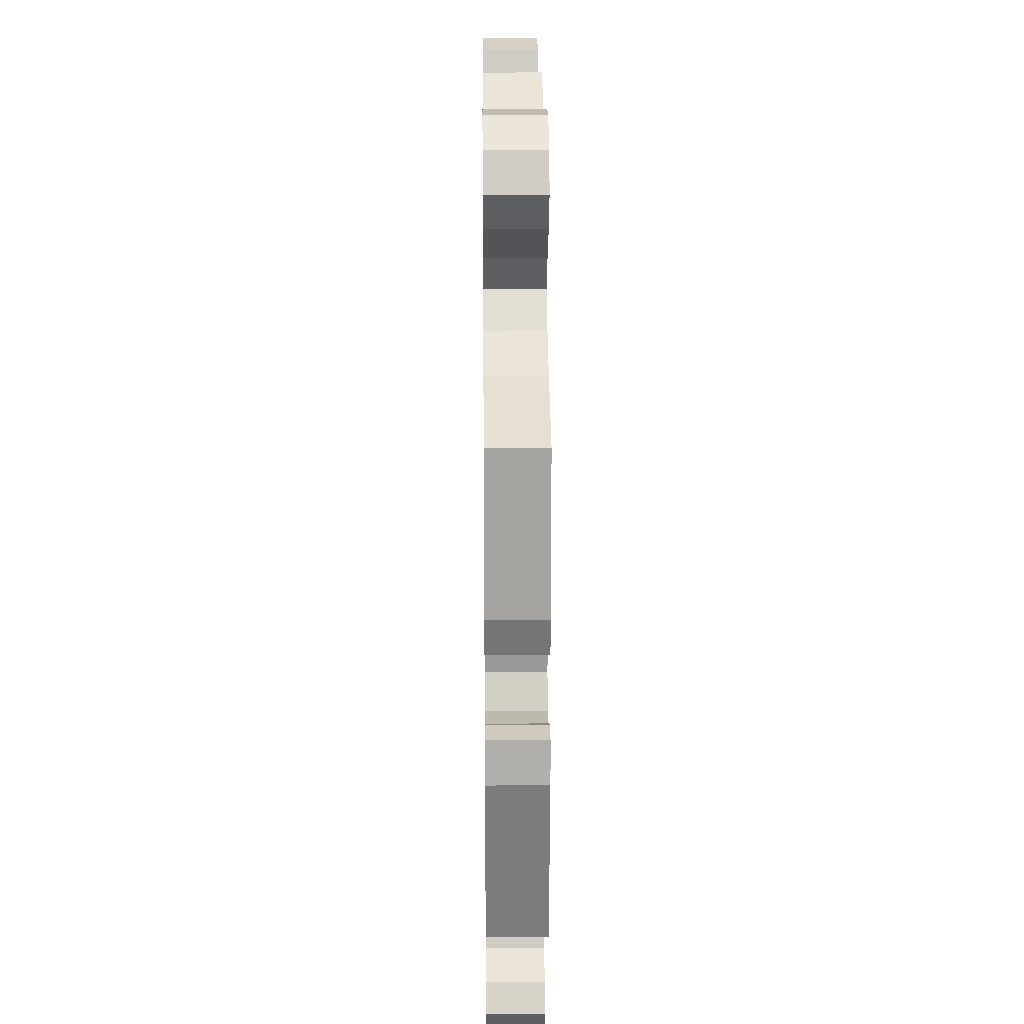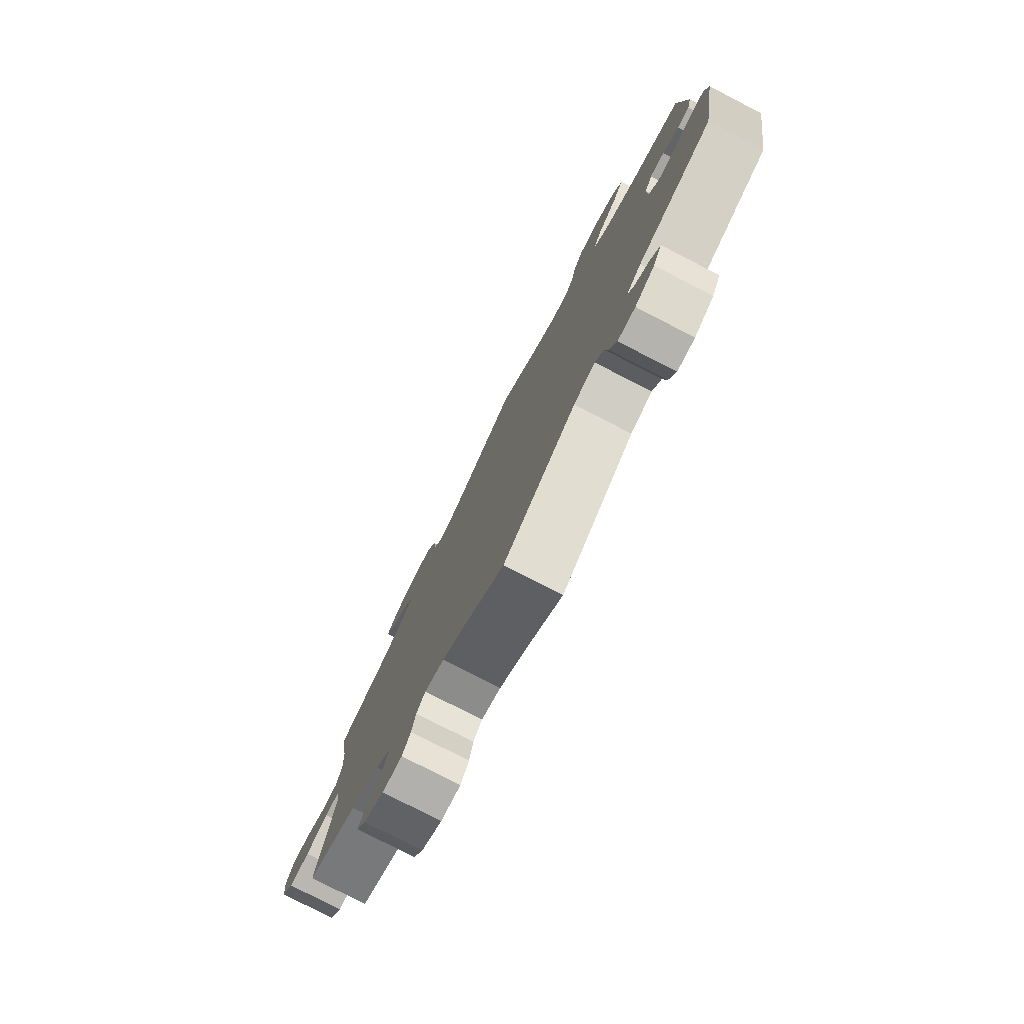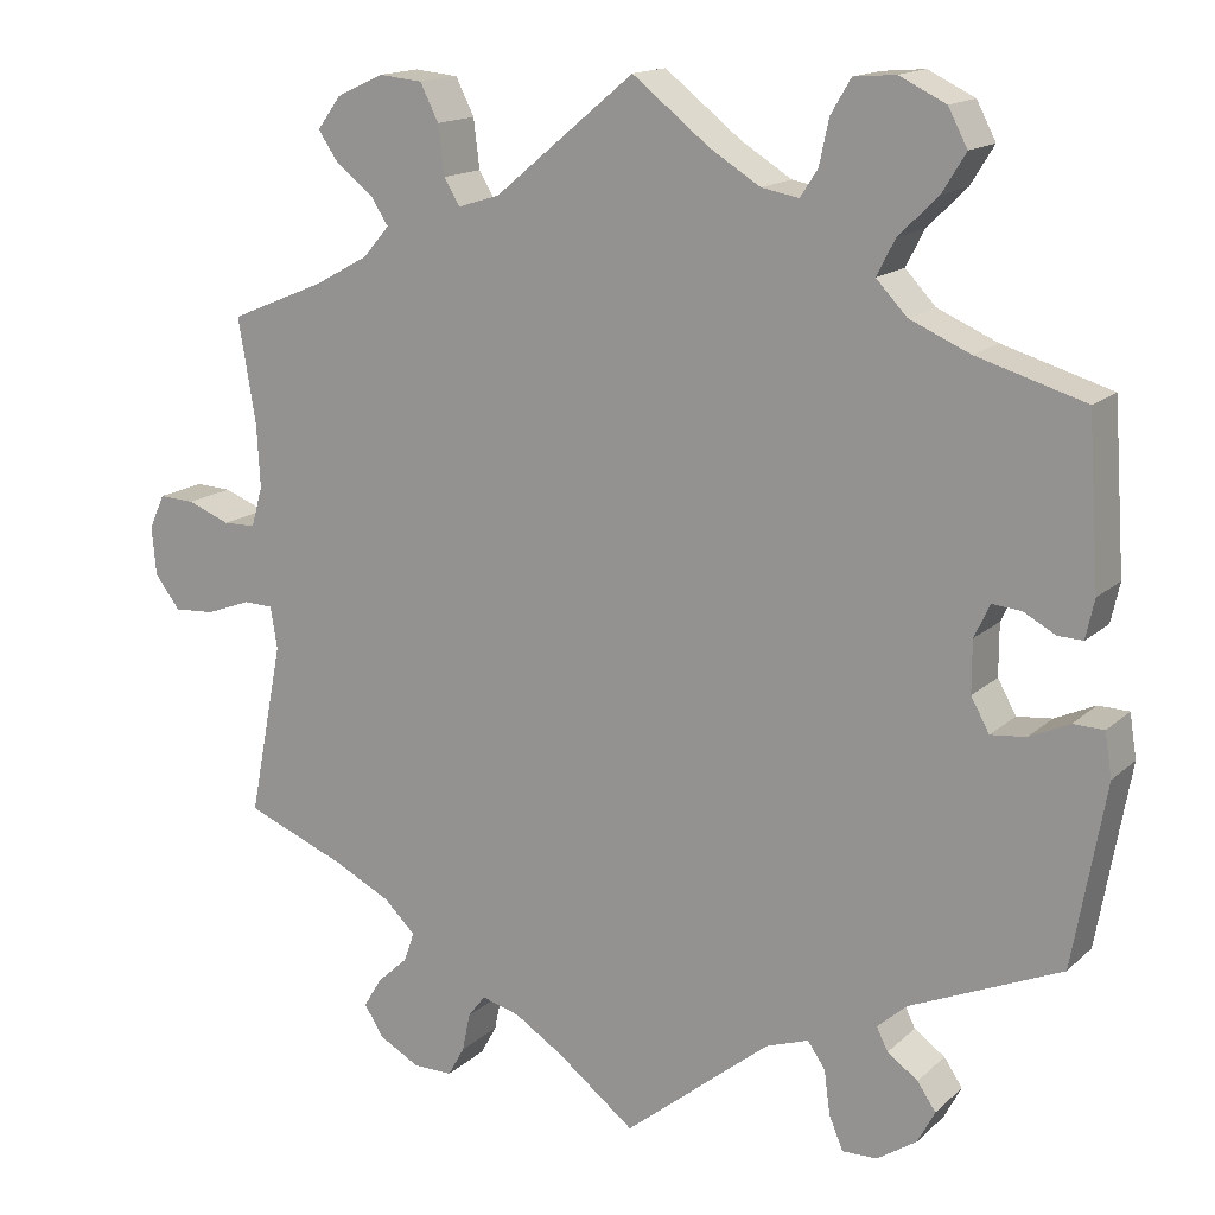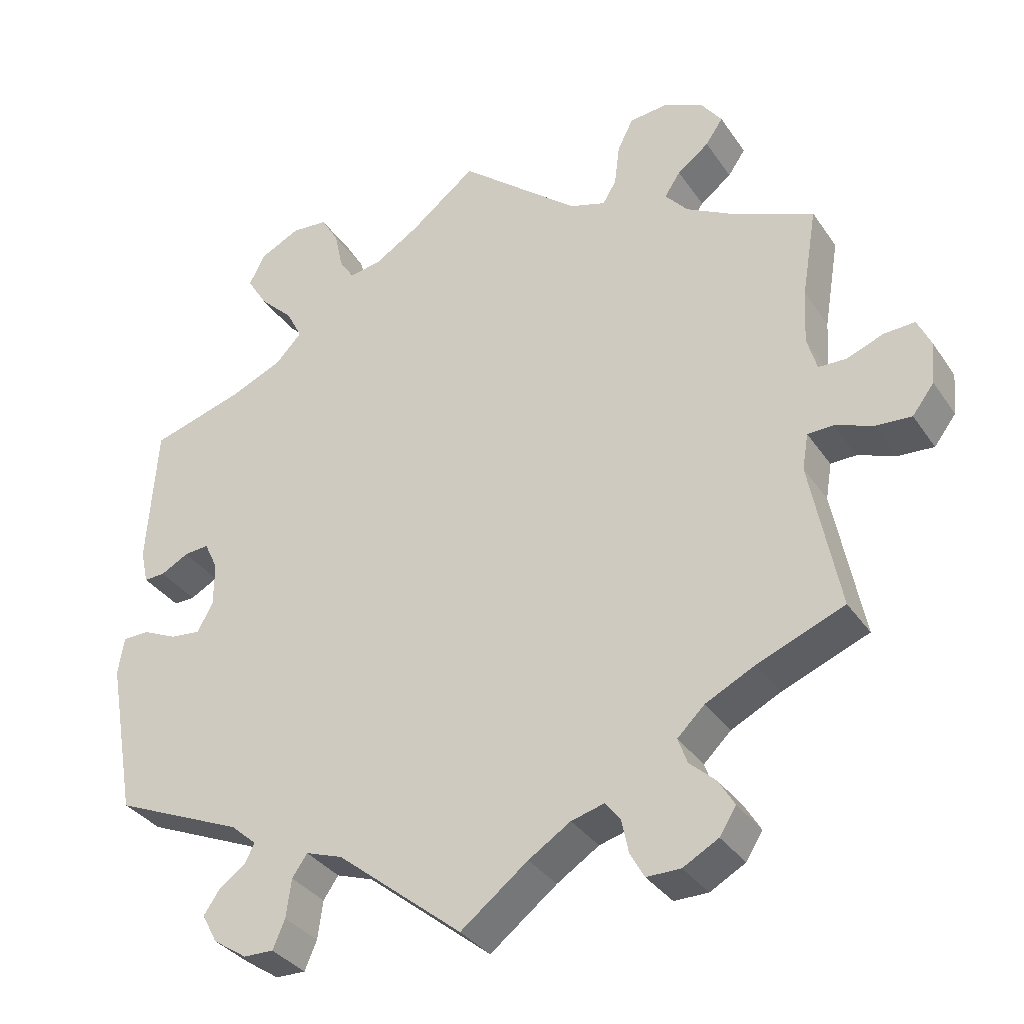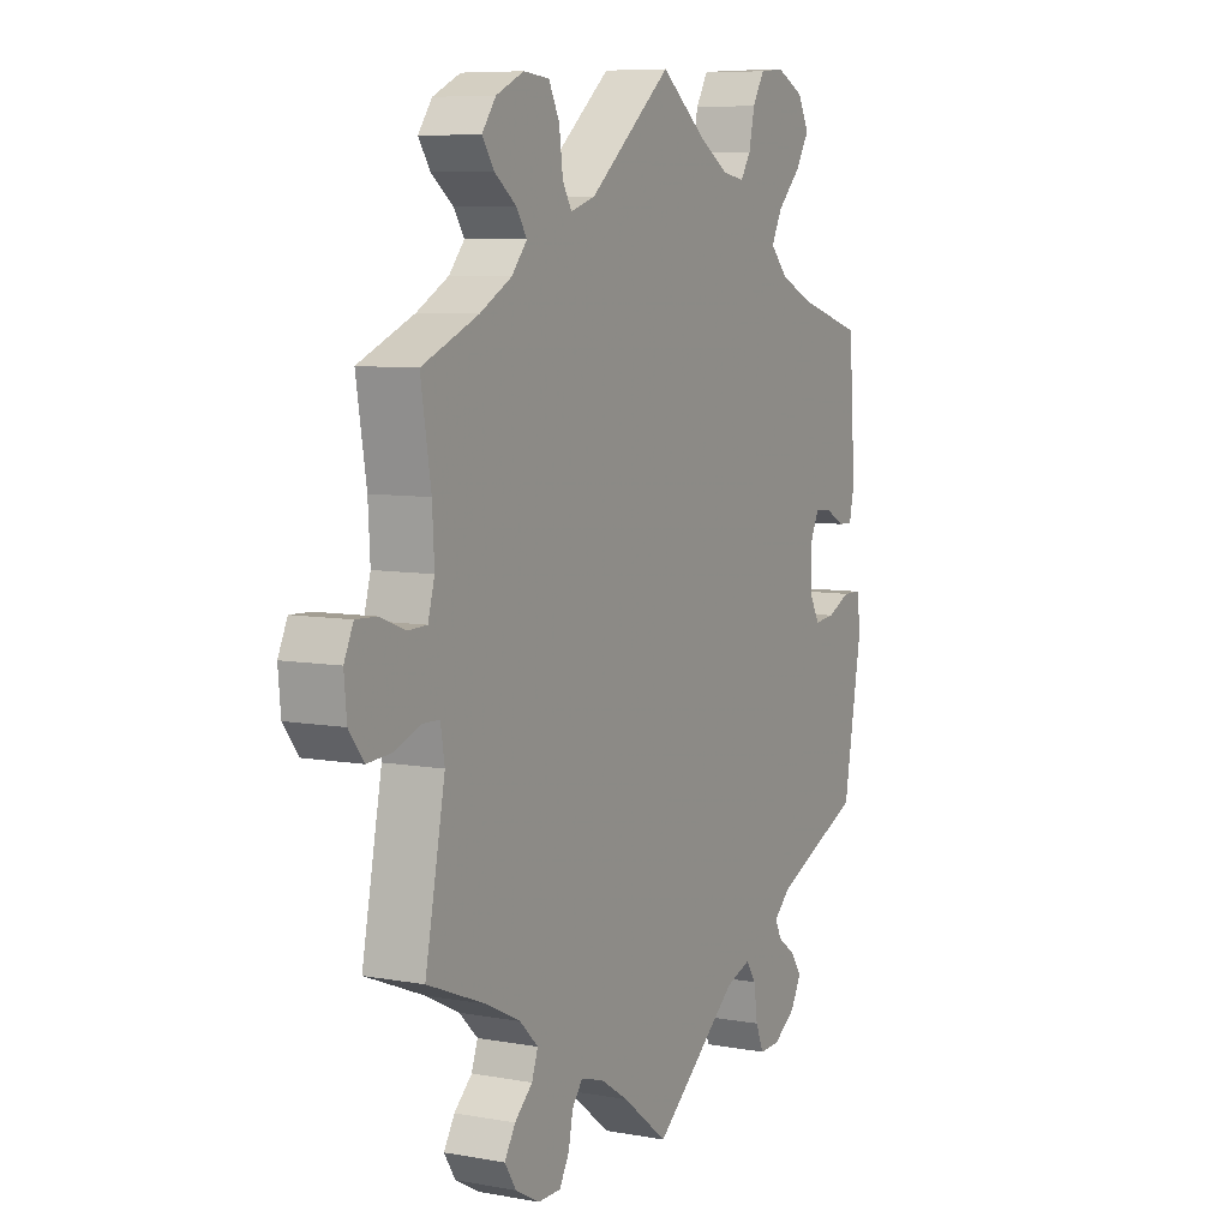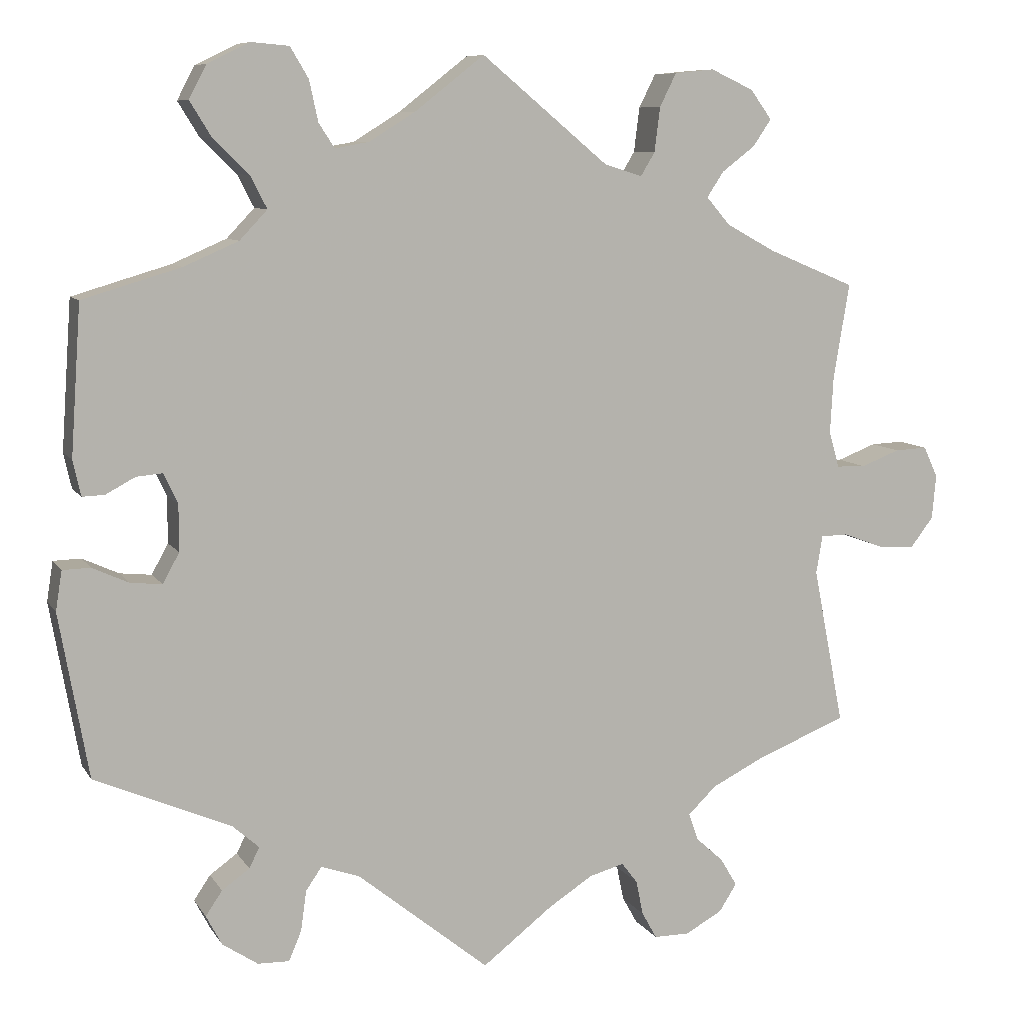
<metadata>
{"format":"obj","ext":"obj","renderer":"f3d","projection":"perspective","resolution":1024,"background":"white","views":[{"elev":21.1,"azim":89.4,"up":"+Z"},{"elev":-78.8,"azim":62.8,"up":"+Z"},{"elev":15.4,"azim":29.6,"up":"+Z"},{"elev":-34.1,"azim":-150.8,"up":"+Z"},{"elev":7.5,"azim":-62.5,"up":"+Z"},{"elev":8.5,"azim":161.1,"up":"+Z"}]}
</metadata>
<code>
v -0.089 0.07 -0.509
v -0.145 0.07 -0.473
v -0.189 0.07 -0.461
v -0.209 0.07 -0.487
v -0.218 0.07 -0.531
v -0.237 0.07 -0.565
v -0.282 0.07 -0.565
v -0.329 0.07 -0.539
v -0.351 0.07 -0.504
v -0.33 0.07 -0.469
v -0.295 0.07 -0.437
v -0.283 0.07 -0.403
v -0.319 0.07 -0.368
v -0.385 0.07 -0.335
v -0.5 0.07 -0.289
v -0.461 0.07 -0.09
v -0.469 0.07 -0.042
v -0.503 0.07 -0.041
v -0.554 0.07 -0.06
v -0.601 0.07 -0.063
v -0.63 0.07 -0.025
v -0.635 0.07 0.031
v -0.617 0.07 0.07
v -0.576 0.07 0.068
v -0.527 0.07 0.049
v -0.49 0.07 0.05
v -0.477 0.07 0.096
v -0.481 0.07 0.168
v -0.501 0.07 0.288
v -0.391 0.07 0.334
v -0.329 0.07 0.368
v -0.299 0.07 0.403
v -0.32 0.07 0.435
v -0.362 0.07 0.467
v -0.385 0.07 0.501
v -0.358 0.07 0.538
v -0.304 0.07 0.563
v -0.254 0.07 0.558
v -0.233 0.07 0.516
v -0.226 0.07 0.46
v -0.208 0.07 0.43
v -0.16 0.07 0.445
v 0 0.07 0.578
v 0.088 0.07 0.509
v 0.146 0.07 0.473
v 0.189 0.07 0.465
v 0.209 0.07 0.496
v 0.22 0.07 0.547
v 0.243 0.07 0.586
v 0.291 0.07 0.59
v 0.344 0.07 0.564
v 0.366 0.07 0.522
v 0.339 0.07 0.478
v 0.294 0.07 0.434
v 0.273 0.07 0.393
v 0.308 0.07 0.356
v 0.377 0.07 0.326
v 0.501 0.07 0.289
v 0.514 0.07 0.101
v 0.504 0.07 0.056
v 0.476 0.07 0.057
v 0.439 0.07 0.077
v 0.406 0.07 0.08
v 0.388 0.07 0.042
v 0.388 0.07 -0.017
v 0.409 0.07 -0.055
v 0.449 0.07 -0.051
v 0.495 0.07 -0.03
v 0.53 0.07 -0.031
v 0.538 0.07 -0.081
v 0.501 0.07 -0.289
v 0.329 0.07 -0.363
v 0.295 0.07 -0.393
v 0.308 0.07 -0.419
v 0.343 0.07 -0.444
v 0.364 0.07 -0.475
v 0.344 0.07 -0.513
v 0.299 0.07 -0.543
v 0.259 0.07 -0.544
v 0.243 0.07 -0.506
v 0.236 0.07 -0.455
v 0.216 0.07 -0.426
v 0.167 0.07 -0.443
v 0 0.07 -0.578
v -0.089 0 -0.509
v -0.145 0 -0.473
v -0.189 0 -0.461
v -0.209 0 -0.487
v -0.218 0 -0.531
v -0.237 0 -0.565
v -0.282 0 -0.565
v -0.329 0 -0.539
v -0.351 0 -0.504
v -0.33 0 -0.469
v -0.295 0 -0.437
v -0.283 0 -0.403
v -0.319 0 -0.368
v -0.385 0 -0.335
v -0.5 0 -0.289
v -0.461 0 -0.09
v -0.469 0 -0.042
v -0.503 0 -0.041
v -0.554 0 -0.06
v -0.601 0 -0.063
v -0.63 0 -0.025
v -0.635 0 0.031
v -0.617 0 0.07
v -0.576 0 0.068
v -0.527 0 0.049
v -0.49 0 0.05
v -0.477 0 0.096
v -0.481 0 0.168
v -0.501 0 0.288
v -0.391 0 0.334
v -0.329 0 0.368
v -0.299 0 0.403
v -0.32 0 0.435
v -0.362 0 0.467
v -0.385 0 0.501
v -0.358 0 0.538
v -0.304 0 0.563
v -0.254 0 0.558
v -0.233 0 0.516
v -0.226 0 0.46
v -0.208 0 0.43
v -0.16 0 0.445
v 0 0 0.578
v 0.088 0 0.509
v 0.146 0 0.473
v 0.189 0 0.465
v 0.209 0 0.496
v 0.22 0 0.547
v 0.243 0 0.586
v 0.291 0 0.59
v 0.344 0 0.564
v 0.366 0 0.522
v 0.339 0 0.478
v 0.294 0 0.434
v 0.273 0 0.393
v 0.308 0 0.356
v 0.377 0 0.326
v 0.501 0 0.289
v 0.514 0 0.101
v 0.504 0 0.056
v 0.476 0 0.057
v 0.439 0 0.077
v 0.406 0 0.08
v 0.388 0 0.042
v 0.388 0 -0.017
v 0.409 0 -0.055
v 0.449 0 -0.051
v 0.495 0 -0.03
v 0.53 0 -0.031
v 0.538 0 -0.081
v 0.501 0 -0.289
v 0.329 0 -0.363
v 0.295 0 -0.393
v 0.308 0 -0.419
v 0.343 0 -0.444
v 0.364 0 -0.475
v 0.344 0 -0.513
v 0.299 0 -0.543
v 0.259 0 -0.544
v 0.243 0 -0.506
v 0.236 0 -0.455
v 0.216 0 -0.426
v 0.167 0 -0.443
v 0 0 -0.578
f 83 84 1
f 82 83 1 2
f 78 79 80 81
f 78 81 82
f 77 78 82
f 74 75 76 77
f 73 74 77 82
f 72 73 82 2
f 67 68 69 70
f 66 67 70 71
f 65 66 71 72
f 59 60 61 62
f 57 58 59 62
f 56 57 62 63
f 55 56 63 64
f 51 52 53 54
f 51 54 55
f 50 51 55
f 47 48 49 50
f 46 47 50 55
f 45 46 55 64
f 42 43 44
f 41 42 44 45
f 37 38 39 40
f 37 40 41
f 36 37 41
f 33 34 35 36
f 32 33 36 41
f 31 32 41 45
f 28 29 30
f 27 28 30 31
f 26 27 31 45
f 22 23 24 25
f 22 25 26
f 21 22 26
f 18 19 20 21
f 17 18 21 26
f 14 15 16
f 13 14 16 17
f 12 13 17 26
f 8 9 10 11
f 8 11 12
f 7 8 12
f 4 5 6 7
f 3 4 7 12
f 45 64 65 72
f 12 26 45 72
f 2 3 12 72
f 85 168 167
f 86 85 167 166
f 165 164 163 162
f 166 165 162
f 166 162 161
f 161 160 159 158
f 166 161 158 157
f 86 166 157 156
f 154 153 152 151
f 155 154 151 150
f 156 155 150 149
f 146 145 144 143
f 146 143 142 141
f 147 146 141 140
f 148 147 140 139
f 138 137 136 135
f 139 138 135
f 139 135 134
f 134 133 132 131
f 139 134 131 130
f 148 139 130 129
f 128 127 126
f 129 128 126 125
f 124 123 122 121
f 125 124 121
f 125 121 120
f 120 119 118 117
f 125 120 117 116
f 129 125 116 115
f 114 113 112
f 115 114 112 111
f 129 115 111 110
f 109 108 107 106
f 110 109 106
f 110 106 105
f 105 104 103 102
f 110 105 102 101
f 100 99 98
f 101 100 98 97
f 110 101 97 96
f 95 94 93 92
f 96 95 92
f 96 92 91
f 91 90 89 88
f 96 91 88 87
f 156 149 148 129
f 156 129 110 96
f 156 96 87 86
f 1 85 86 2
f 2 86 87 3
f 3 87 88 4
f 4 88 89 5
f 5 89 90 6
f 6 90 91 7
f 7 91 92 8
f 8 92 93 9
f 9 93 94 10
f 10 94 95 11
f 11 95 96 12
f 12 96 97 13
f 13 97 98 14
f 14 98 99 15
f 15 99 100 16
f 16 100 101 17
f 17 101 102 18
f 18 102 103 19
f 19 103 104 20
f 20 104 105 21
f 21 105 106 22
f 22 106 107 23
f 23 107 108 24
f 24 108 109 25
f 25 109 110 26
f 26 110 111 27
f 27 111 112 28
f 28 112 113 29
f 29 113 114 30
f 30 114 115 31
f 31 115 116 32
f 32 116 117 33
f 33 117 118 34
f 34 118 119 35
f 35 119 120 36
f 36 120 121 37
f 37 121 122 38
f 38 122 123 39
f 39 123 124 40
f 40 124 125 41
f 41 125 126 42
f 42 126 127 43
f 43 127 128 44
f 44 128 129 45
f 45 129 130 46
f 46 130 131 47
f 47 131 132 48
f 48 132 133 49
f 49 133 134 50
f 50 134 135 51
f 51 135 136 52
f 52 136 137 53
f 53 137 138 54
f 54 138 139 55
f 55 139 140 56
f 56 140 141 57
f 57 141 142 58
f 58 142 143 59
f 59 143 144 60
f 60 144 145 61
f 61 145 146 62
f 62 146 147 63
f 63 147 148 64
f 64 148 149 65
f 65 149 150 66
f 66 150 151 67
f 67 151 152 68
f 68 152 153 69
f 69 153 154 70
f 70 154 155 71
f 71 155 156 72
f 72 156 157 73
f 73 157 158 74
f 74 158 159 75
f 75 159 160 76
f 76 160 161 77
f 77 161 162 78
f 78 162 163 79
f 79 163 164 80
f 80 164 165 81
f 81 165 166 82
f 82 166 167 83
f 83 167 168 84
f 84 168 85 1

</code>
